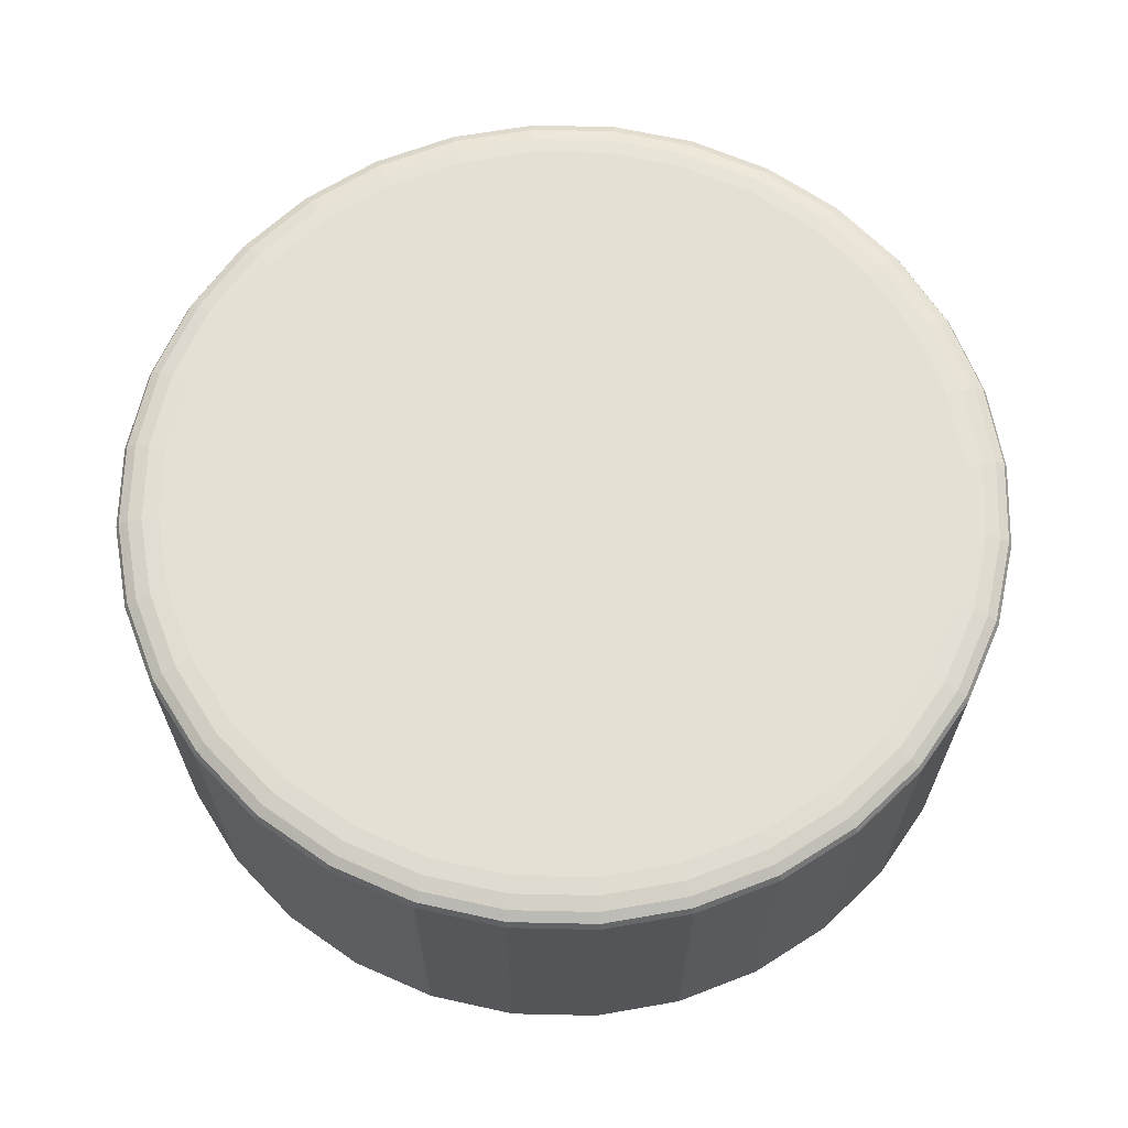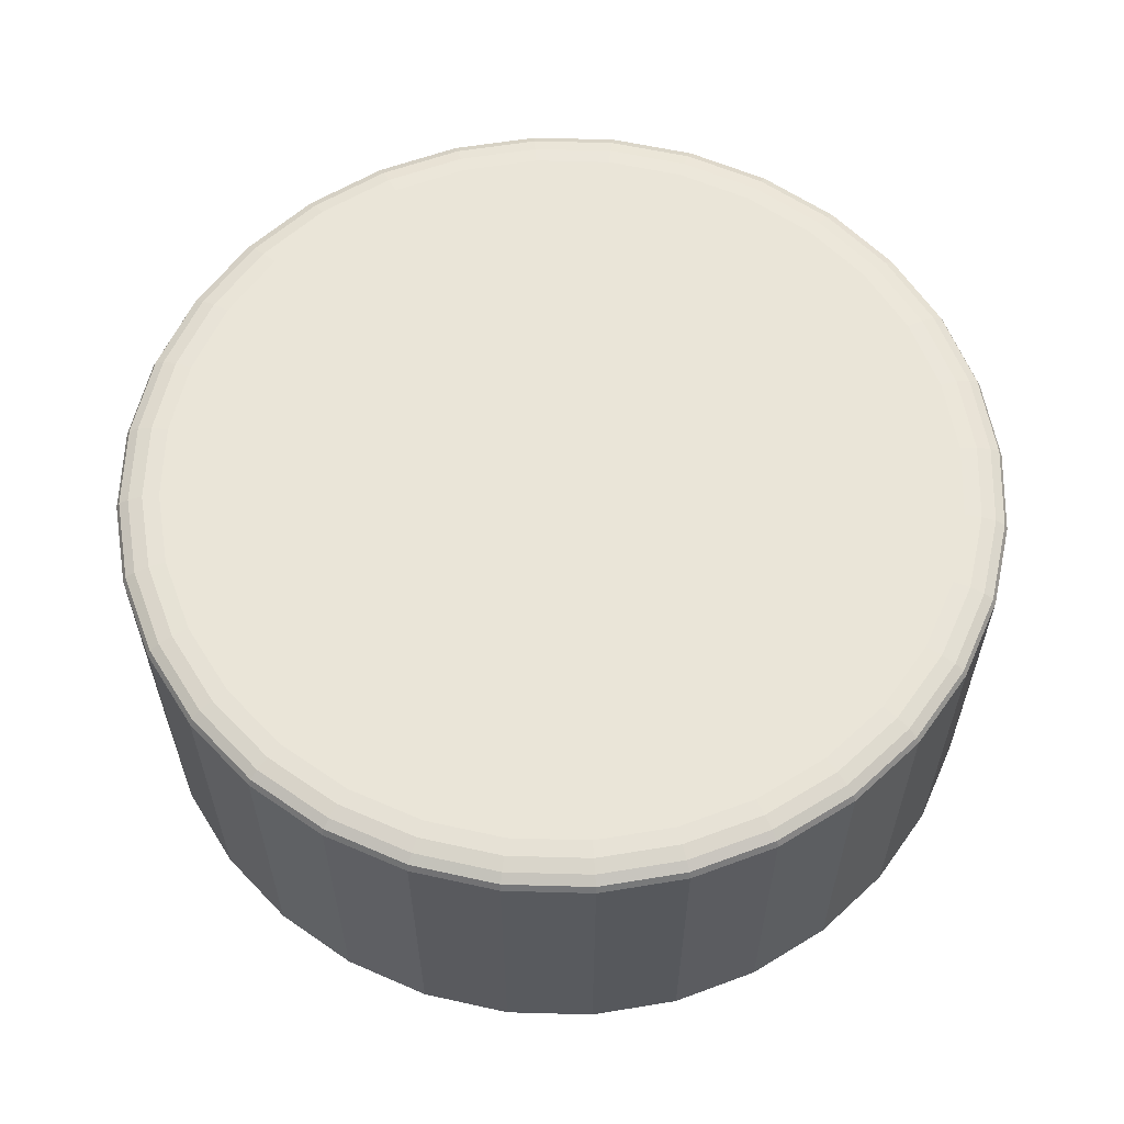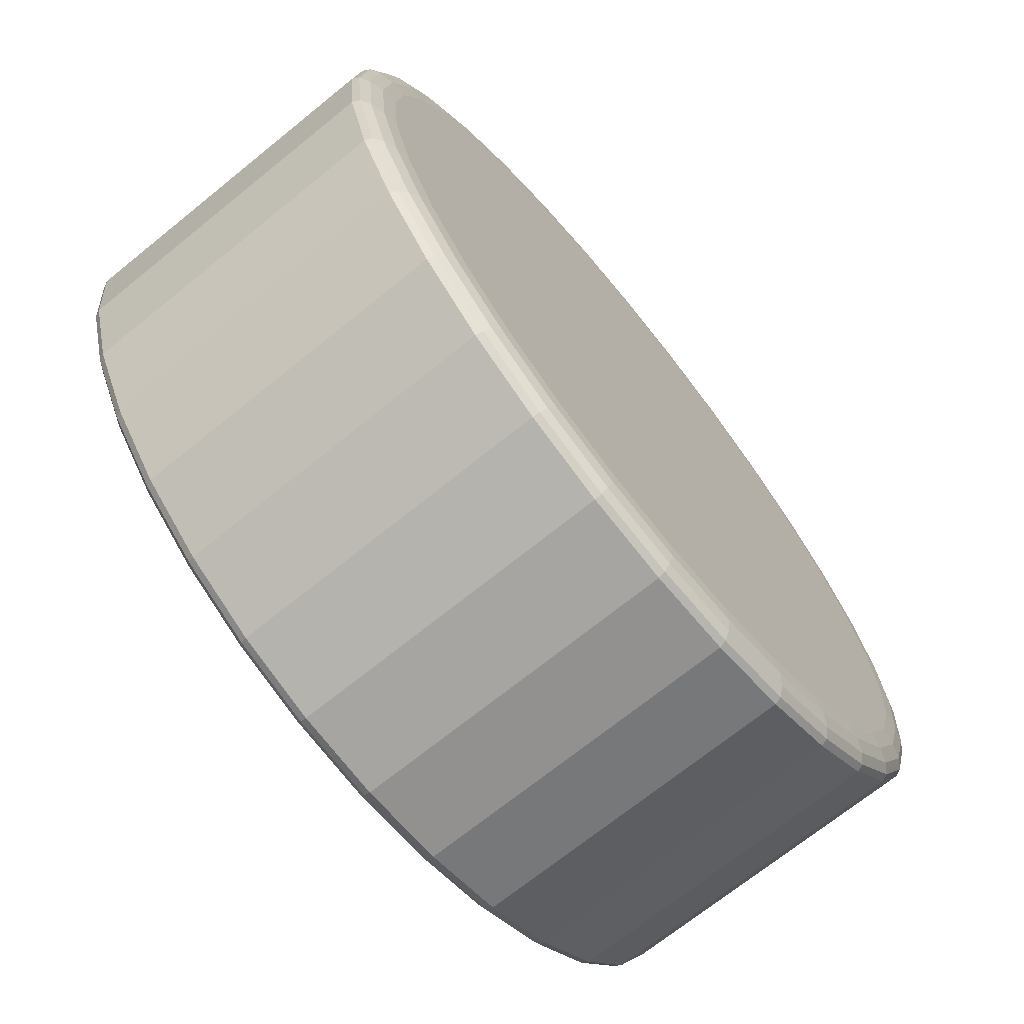
<metadata>
{"format":"obj","ext":"obj","renderer":"f3d","projection":"perspective","resolution":1024,"background":"white","views":[{"elev":65.3,"azim":-60.6,"up":"+Y"},{"elev":59.5,"azim":-94.0,"up":"+Y"},{"elev":-70.2,"azim":-51.0,"up":"+Z"}]}
</metadata>
<code>
g Cylinder_Mesh
v 1.67 -0.09495 -8.092
v 1.67 -0.05495 -8.193
v 1.67 -0.0919 -8.131
v 1.67 -0.08323 -8.163
v 1.67 -0.07025 -8.185
v 1.67 0.7051 -8.092
v 1.67 0.6651 -8.193
v 1.67 0.702 -8.131
v 1.67 0.6933 -8.163
v 1.67 0.6804 -8.185
v 1.845 -0.09495 -8.075
v 1.865 -0.05495 -8.173
v 1.853 -0.0919 -8.113
v 1.859 -0.08323 -8.145
v 1.863 -0.07025 -8.166
v 1.845 0.7051 -8.075
v 1.865 0.6651 -8.173
v 1.853 0.702 -8.113
v 1.859 0.6933 -8.145
v 1.863 0.6804 -8.166
v 2.014 -0.09495 -8.024
v 2.052 -0.05495 -8.117
v 2.029 -0.0919 -8.059
v 2.041 -0.08323 -8.089
v 2.05 -0.07025 -8.109
v 2.014 0.7051 -8.024
v 2.052 0.6651 -8.117
v 2.029 0.702 -8.059
v 2.041 0.6933 -8.089
v 2.05 0.6804 -8.109
v 2.17 -0.09495 -7.941
v 2.225 -0.05495 -8.024
v 2.191 -0.0919 -7.973
v 2.209 -0.08323 -8
v 2.221 -0.07025 -8.018
v 2.17 0.7051 -7.941
v 2.225 0.6651 -8.024
v 2.191 0.702 -7.973
v 2.209 0.6933 -8
v 2.221 0.6804 -8.018
v 2.306 -0.09495 -7.829
v 2.377 -0.05495 -7.9
v 2.333 -0.0919 -7.856
v 2.356 -0.08323 -7.879
v 2.371 -0.07025 -7.894
v 2.306 0.7051 -7.829
v 2.377 0.6651 -7.9
v 2.333 0.702 -7.856
v 2.356 0.6933 -7.879
v 2.371 0.6804 -7.894
v 2.418 -0.09495 -7.692
v 2.501 -0.05495 -7.748
v 2.45 -0.0919 -7.714
v 2.477 -0.08323 -7.732
v 2.495 -0.07025 -7.744
v 2.418 0.7051 -7.692
v 2.501 0.6651 -7.748
v 2.45 0.702 -7.714
v 2.477 0.6933 -7.732
v 2.495 0.6804 -7.744
v 2.501 -0.09495 -7.537
v 2.594 -0.05495 -7.575
v 2.536 -0.0919 -7.552
v 2.566 -0.08323 -7.564
v 2.587 -0.07025 -7.572
v 2.501 0.7051 -7.537
v 2.594 0.6651 -7.575
v 2.536 0.702 -7.552
v 2.566 0.6933 -7.564
v 2.587 0.6804 -7.572
v 2.552 -0.09495 -7.368
v 2.651 -0.05495 -7.388
v 2.59 -0.0919 -7.376
v 2.622 -0.08323 -7.382
v 2.643 -0.07025 -7.386
v 2.552 0.7051 -7.368
v 2.651 0.6651 -7.388
v 2.59 0.702 -7.376
v 2.622 0.6933 -7.382
v 2.643 0.6804 -7.386
v 2.569 -0.09495 -7.193
v 2.67 -0.05495 -7.193
v 2.608 -0.0919 -7.193
v 2.64 -0.08323 -7.193
v 2.662 -0.07025 -7.193
v 2.569 0.7051 -7.193
v 2.67 0.6651 -7.193
v 2.608 0.702 -7.193
v 2.64 0.6933 -7.193
v 2.662 0.6804 -7.193
v 2.552 -0.09495 -7.017
v 2.651 -0.05495 -6.998
v 2.59 -0.0919 -7.01
v 2.622 -0.08323 -7.003
v 2.643 -0.07025 -6.999
v 2.552 0.7051 -7.017
v 2.651 0.6651 -6.998
v 2.59 0.702 -7.01
v 2.622 0.6933 -7.003
v 2.643 0.6804 -6.999
v 2.501 -0.09495 -6.848
v 2.594 -0.05495 -6.81
v 2.536 -0.0919 -6.834
v 2.566 -0.08323 -6.821
v 2.587 -0.07025 -6.813
v 2.501 0.7051 -6.848
v 2.594 0.6651 -6.81
v 2.536 0.702 -6.834
v 2.566 0.6933 -6.821
v 2.587 0.6804 -6.813
v 2.418 -0.09495 -6.693
v 2.501 -0.05495 -6.637
v 2.45 -0.0919 -6.672
v 2.477 -0.08323 -6.653
v 2.495 -0.07025 -6.641
v 2.418 0.7051 -6.693
v 2.501 0.6651 -6.637
v 2.45 0.702 -6.672
v 2.477 0.6933 -6.653
v 2.495 0.6804 -6.641
v 2.306 -0.09495 -6.557
v 2.377 -0.05495 -6.486
v 2.333 -0.0919 -6.529
v 2.356 -0.08323 -6.506
v 2.371 -0.07025 -6.491
v 2.306 0.7051 -6.557
v 2.377 0.6651 -6.486
v 2.333 0.702 -6.529
v 2.356 0.6933 -6.506
v 2.371 0.6804 -6.491
v 2.17 -0.09495 -6.445
v 2.225 -0.05495 -6.361
v 2.191 -0.0919 -6.413
v 2.209 -0.08323 -6.386
v 2.221 -0.07025 -6.368
v 2.17 0.7051 -6.445
v 2.225 0.6651 -6.361
v 2.191 0.702 -6.413
v 2.209 0.6933 -6.386
v 2.221 0.6804 -6.368
v 2.014 -0.09495 -6.362
v 2.052 -0.05495 -6.269
v 2.029 -0.0919 -6.326
v 2.041 -0.08323 -6.296
v 2.05 -0.07025 -6.276
v 2.014 0.7051 -6.362
v 2.052 0.6651 -6.269
v 2.029 0.702 -6.326
v 2.041 0.6933 -6.296
v 2.05 0.6804 -6.276
v 1.845 -0.09495 -6.31
v 1.865 -0.05495 -6.212
v 1.853 -0.0919 -6.273
v 1.859 -0.08323 -6.241
v 1.863 -0.07025 -6.219
v 1.845 0.7051 -6.31
v 1.865 0.6651 -6.212
v 1.853 0.702 -6.273
v 1.859 0.6933 -6.241
v 1.863 0.6804 -6.219
v 1.67 -0.09495 -6.293
v 1.67 -0.05495 -6.193
v 1.67 -0.0919 -6.255
v 1.67 -0.08323 -6.222
v 1.67 -0.07025 -6.2
v 1.67 0.7051 -6.293
v 1.67 0.6651 -6.193
v 1.67 0.702 -6.255
v 1.67 0.6933 -6.222
v 1.67 0.6804 -6.2
v 1.494 -0.09495 -6.31
v 1.475 -0.05495 -6.212
v 1.487 -0.0919 -6.273
v 1.48 -0.08323 -6.241
v 1.476 -0.07025 -6.219
v 1.494 0.7051 -6.31
v 1.475 0.6651 -6.212
v 1.487 0.702 -6.273
v 1.48 0.6933 -6.241
v 1.476 0.6804 -6.219
v 1.326 -0.09495 -6.362
v 1.287 -0.05495 -6.269
v 1.311 -0.0919 -6.326
v 1.298 -0.08323 -6.296
v 1.29 -0.07025 -6.276
v 1.326 0.7051 -6.362
v 1.287 0.6651 -6.269
v 1.311 0.702 -6.326
v 1.298 0.6933 -6.296
v 1.29 0.6804 -6.276
v 1.17 -0.09495 -6.445
v 1.114 -0.05495 -6.361
v 1.149 -0.0919 -6.413
v 1.131 -0.08323 -6.386
v 1.118 -0.07025 -6.368
v 1.17 0.7051 -6.445
v 1.114 0.6651 -6.361
v 1.149 0.702 -6.413
v 1.131 0.6933 -6.386
v 1.118 0.6804 -6.368
v 1.034 -0.09495 -6.557
v 0.9627 -0.05495 -6.486
v 1.007 -0.0919 -6.529
v 0.9835 -0.08323 -6.506
v 0.9681 -0.07025 -6.491
v 1.034 0.7051 -6.557
v 0.9627 0.6651 -6.486
v 1.007 0.702 -6.529
v 0.9835 0.6933 -6.506
v 0.9681 0.6804 -6.491
v 0.9219 -0.09495 -6.693
v 0.8383 -0.05495 -6.637
v 0.8899 -0.0919 -6.672
v 0.8628 -0.08323 -6.653
v 0.8447 -0.07025 -6.641
v 0.9219 0.7051 -6.693
v 0.8383 0.6651 -6.637
v 0.8899 0.702 -6.672
v 0.8628 0.6933 -6.653
v 0.8447 0.6804 -6.641
v 0.8387 -0.09495 -6.848
v 0.7459 -0.05495 -6.81
v 0.8032 -0.0919 -6.834
v 0.7731 -0.08323 -6.821
v 0.753 -0.07025 -6.813
v 0.8387 0.7051 -6.848
v 0.7459 0.6651 -6.81
v 0.8032 0.702 -6.834
v 0.7731 0.6933 -6.821
v 0.753 0.6804 -6.813
v 0.7875 -0.09495 -7.017
v 0.689 -0.05495 -6.998
v 0.7498 -0.0919 -7.01
v 0.7179 -0.08323 -7.003
v 0.6965 -0.07025 -6.999
v 0.7875 0.7051 -7.017
v 0.689 0.6651 -6.998
v 0.7498 0.702 -7.01
v 0.7179 0.6933 -7.003
v 0.6965 0.6804 -6.999
v 0.7703 -0.09495 -7.193
v 0.6698 -0.05495 -7.193
v 0.7318 -0.0919 -7.193
v 0.6992 -0.08323 -7.193
v 0.6774 -0.07025 -7.193
v 0.7703 0.7051 -7.193
v 0.6698 0.6651 -7.193
v 0.7318 0.702 -7.193
v 0.6992 0.6933 -7.193
v 0.6774 0.6804 -7.193
v 0.7875 -0.09495 -7.368
v 0.689 -0.05495 -7.388
v 0.7498 -0.0919 -7.376
v 0.7179 -0.08323 -7.382
v 0.6965 -0.07025 -7.386
v 0.7875 0.7051 -7.368
v 0.689 0.6651 -7.388
v 0.7498 0.702 -7.376
v 0.7179 0.6933 -7.382
v 0.6965 0.6804 -7.386
v 0.8387 -0.09495 -7.537
v 0.7459 -0.05495 -7.575
v 0.8032 -0.0919 -7.552
v 0.7731 -0.08323 -7.564
v 0.753 -0.07025 -7.572
v 0.8387 0.7051 -7.537
v 0.7459 0.6651 -7.575
v 0.8032 0.702 -7.552
v 0.7731 0.6933 -7.564
v 0.753 0.6804 -7.572
v 0.9219 -0.09495 -7.692
v 0.8383 -0.05495 -7.748
v 0.8899 -0.0919 -7.714
v 0.8628 -0.08323 -7.732
v 0.8447 -0.07025 -7.744
v 0.9219 0.7051 -7.692
v 0.8383 0.6651 -7.748
v 0.8899 0.702 -7.714
v 0.8628 0.6933 -7.732
v 0.8447 0.6804 -7.744
v 1.034 -0.09495 -7.829
v 0.9627 -0.05495 -7.9
v 1.007 -0.0919 -7.856
v 0.9835 -0.08323 -7.879
v 0.9681 -0.07025 -7.894
v 1.034 0.7051 -7.829
v 0.9627 0.6651 -7.9
v 1.007 0.702 -7.856
v 0.9835 0.6933 -7.879
v 0.9681 0.6804 -7.894
v 1.17 -0.09495 -7.941
v 1.114 -0.05495 -8.024
v 1.149 -0.0919 -7.973
v 1.131 -0.08323 -8
v 1.118 -0.07025 -8.018
v 1.17 0.7051 -7.941
v 1.114 0.6651 -8.024
v 1.149 0.702 -7.973
v 1.131 0.6933 -8
v 1.118 0.6804 -8.018
v 1.326 -0.09495 -8.024
v 1.287 -0.05495 -8.117
v 1.311 -0.0919 -8.059
v 1.298 -0.08323 -8.089
v 1.29 -0.07025 -8.109
v 1.326 0.7051 -8.024
v 1.287 0.6651 -8.117
v 1.311 0.702 -8.059
v 1.298 0.6933 -8.089
v 1.29 0.6804 -8.109
v 1.494 -0.09495 -8.075
v 1.475 -0.05495 -8.173
v 1.487 -0.0919 -8.113
v 1.48 -0.08323 -8.145
v 1.476 -0.07025 -8.166
v 1.494 0.7051 -8.075
v 1.475 0.6651 -8.173
v 1.487 0.702 -8.113
v 1.48 0.6933 -8.145
v 1.476 0.6804 -8.166
g Cylinder_COUCHES
f 317 2 312
f 27 32 22
f 37 42 32
f 47 52 42
f 57 62 52
f 67 72 62
f 77 82 72
f 87 92 82
f 97 102 92
f 107 112 102
f 117 122 112
f 127 132 122
f 137 142 132
f 147 152 142
f 157 162 152
f 167 172 162
f 177 182 172
f 187 192 182
f 197 202 192
f 207 212 202
f 217 222 212
f 227 232 222
f 237 242 232
f 247 252 242
f 257 262 252
f 267 272 262
f 277 282 272
f 287 292 282
f 297 302 292
f 307 312 302
f 17 22 12
f 186 106 26
f 7 12 2
f 12 5 2
f 15 4 5
f 14 3 4
f 3 11 1
f 7 20 17
f 10 19 20
f 9 18 19
f 8 16 18
f 22 15 12
f 25 14 15
f 24 13 14
f 23 11 13
f 17 30 27
f 20 29 30
f 29 18 28
f 28 16 26
f 32 25 22
f 35 24 25
f 34 23 24
f 33 21 23
f 37 30 40
f 40 29 39
f 39 28 38
f 28 36 38
f 42 35 32
f 35 44 34
f 34 43 33
f 33 41 31
f 37 50 47
f 40 49 50
f 39 48 49
f 38 46 48
f 52 45 42
f 55 44 45
f 54 43 44
f 53 41 43
f 47 60 57
f 60 49 59
f 59 48 58
f 58 46 56
f 52 65 55
f 55 64 54
f 54 63 53
f 63 51 53
f 57 70 67
f 60 69 70
f 59 68 69
f 58 66 68
f 72 65 62
f 75 64 65
f 64 73 63
f 63 71 61
f 67 80 77
f 70 79 80
f 69 78 79
f 68 76 78
f 82 75 72
f 85 74 75
f 84 73 74
f 83 71 73
f 77 90 87
f 80 89 90
f 79 88 89
f 88 76 86
f 92 85 82
f 95 84 85
f 94 83 84
f 83 91 81
f 87 100 97
f 90 99 100
f 89 98 99
f 88 96 98
f 102 95 92
f 105 94 95
f 104 93 94
f 103 91 93
f 97 110 107
f 100 109 110
f 109 98 108
f 108 96 106
f 112 105 102
f 115 104 105
f 114 103 104
f 113 101 103
f 117 110 120
f 120 109 119
f 119 108 118
f 108 116 118
f 122 115 112
f 115 124 114
f 114 123 113
f 113 121 111
f 117 130 127
f 120 129 130
f 119 128 129
f 118 126 128
f 132 125 122
f 135 124 125
f 134 123 124
f 133 121 123
f 127 140 137
f 140 129 139
f 139 128 138
f 138 126 136
f 132 145 135
f 135 144 134
f 134 143 133
f 143 131 133
f 137 150 147
f 140 149 150
f 139 148 149
f 138 146 148
f 152 145 142
f 155 144 145
f 144 153 143
f 143 151 141
f 147 160 157
f 150 159 160
f 149 158 159
f 148 156 158
f 162 155 152
f 165 154 155
f 164 153 154
f 163 151 153
f 157 170 167
f 160 169 170
f 159 168 169
f 168 156 166
f 172 165 162
f 175 164 165
f 174 163 164
f 163 171 161
f 167 180 177
f 170 179 180
f 169 178 179
f 168 176 178
f 182 175 172
f 185 174 175
f 184 173 174
f 183 171 173
f 177 190 187
f 180 189 190
f 189 178 188
f 188 176 186
f 192 185 182
f 195 184 185
f 194 183 184
f 193 181 183
f 197 190 200
f 200 189 199
f 199 188 198
f 188 196 198
f 202 195 192
f 195 204 194
f 194 203 193
f 193 201 191
f 197 210 207
f 200 209 210
f 199 208 209
f 198 206 208
f 212 205 202
f 215 204 205
f 214 203 204
f 213 201 203
f 207 220 217
f 220 209 219
f 219 208 218
f 218 206 216
f 212 225 215
f 215 224 214
f 214 223 213
f 223 211 213
f 217 230 227
f 220 229 230
f 219 228 229
f 218 226 228
f 232 225 222
f 235 224 225
f 224 233 223
f 223 231 221
f 227 240 237
f 230 239 240
f 229 238 239
f 228 236 238
f 242 235 232
f 245 234 235
f 244 233 234
f 243 231 233
f 237 250 247
f 240 249 250
f 239 248 249
f 248 236 246
f 252 245 242
f 255 244 245
f 254 243 244
f 243 251 241
f 247 260 257
f 250 259 260
f 249 258 259
f 248 256 258
f 262 255 252
f 265 254 255
f 264 253 254
f 263 251 253
f 257 270 267
f 260 269 270
f 269 258 268
f 268 256 266
f 272 265 262
f 275 264 265
f 274 263 264
f 273 261 263
f 277 270 280
f 280 269 279
f 279 268 278
f 268 276 278
f 282 275 272
f 275 284 274
f 274 283 273
f 273 281 271
f 277 290 287
f 280 289 290
f 279 288 289
f 278 286 288
f 292 285 282
f 295 284 285
f 294 283 284
f 293 281 283
f 287 300 297
f 300 289 299
f 299 288 298
f 298 286 296
f 292 305 295
f 295 304 294
f 294 303 293
f 303 291 293
f 297 310 307
f 300 309 310
f 299 308 309
f 298 306 308
f 312 305 302
f 315 304 305
f 304 313 303
f 303 311 301
f 307 320 317
f 310 319 320
f 309 318 319
f 308 316 318
f 2 315 312
f 5 314 315
f 4 313 314
f 3 311 313
f 317 10 7
f 320 9 10
f 319 8 9
f 8 316 6
f 151 231 311
f 317 7 2
f 27 37 32
f 37 47 42
f 47 57 52
f 57 67 62
f 67 77 72
f 77 87 82
f 87 97 92
f 97 107 102
f 107 117 112
f 117 127 122
f 127 137 132
f 137 147 142
f 147 157 152
f 157 167 162
f 167 177 172
f 177 187 182
f 187 197 192
f 197 207 202
f 207 217 212
f 217 227 222
f 227 237 232
f 237 247 242
f 247 257 252
f 257 267 262
f 267 277 272
f 277 287 282
f 287 297 292
f 297 307 302
f 307 317 312
f 17 27 22
f 26 16 6
f 6 316 306
f 306 296 286
f 286 276 266
f 266 256 246
f 246 236 226
f 226 216 206
f 206 196 186
f 186 176 166
f 166 156 146
f 146 136 126
f 126 116 106
f 106 96 86
f 86 76 66
f 66 56 46
f 46 36 26
f 26 6 306
f 306 286 266
f 266 246 226
f 226 206 186
f 186 166 146
f 146 126 106
f 106 86 66
f 66 46 26
f 26 306 266
f 266 226 186
f 186 146 106
f 106 66 26
f 26 266 186
f 7 17 12
f 12 15 5
f 15 14 4
f 14 13 3
f 3 13 11
f 7 10 20
f 10 9 19
f 9 8 18
f 8 6 16
f 22 25 15
f 25 24 14
f 24 23 13
f 23 21 11
f 17 20 30
f 20 19 29
f 29 19 18
f 28 18 16
f 32 35 25
f 35 34 24
f 34 33 23
f 33 31 21
f 37 27 30
f 40 30 29
f 39 29 28
f 28 26 36
f 42 45 35
f 35 45 44
f 34 44 43
f 33 43 41
f 37 40 50
f 40 39 49
f 39 38 48
f 38 36 46
f 52 55 45
f 55 54 44
f 54 53 43
f 53 51 41
f 47 50 60
f 60 50 49
f 59 49 48
f 58 48 46
f 52 62 65
f 55 65 64
f 54 64 63
f 63 61 51
f 57 60 70
f 60 59 69
f 59 58 68
f 58 56 66
f 72 75 65
f 75 74 64
f 64 74 73
f 63 73 71
f 67 70 80
f 70 69 79
f 69 68 78
f 68 66 76
f 82 85 75
f 85 84 74
f 84 83 73
f 83 81 71
f 77 80 90
f 80 79 89
f 79 78 88
f 88 78 76
f 92 95 85
f 95 94 84
f 94 93 83
f 83 93 91
f 87 90 100
f 90 89 99
f 89 88 98
f 88 86 96
f 102 105 95
f 105 104 94
f 104 103 93
f 103 101 91
f 97 100 110
f 100 99 109
f 109 99 98
f 108 98 96
f 112 115 105
f 115 114 104
f 114 113 103
f 113 111 101
f 117 107 110
f 120 110 109
f 119 109 108
f 108 106 116
f 122 125 115
f 115 125 124
f 114 124 123
f 113 123 121
f 117 120 130
f 120 119 129
f 119 118 128
f 118 116 126
f 132 135 125
f 135 134 124
f 134 133 123
f 133 131 121
f 127 130 140
f 140 130 129
f 139 129 128
f 138 128 126
f 132 142 145
f 135 145 144
f 134 144 143
f 143 141 131
f 137 140 150
f 140 139 149
f 139 138 148
f 138 136 146
f 152 155 145
f 155 154 144
f 144 154 153
f 143 153 151
f 147 150 160
f 150 149 159
f 149 148 158
f 148 146 156
f 162 165 155
f 165 164 154
f 164 163 153
f 163 161 151
f 157 160 170
f 160 159 169
f 159 158 168
f 168 158 156
f 172 175 165
f 175 174 164
f 174 173 163
f 163 173 171
f 167 170 180
f 170 169 179
f 169 168 178
f 168 166 176
f 182 185 175
f 185 184 174
f 184 183 173
f 183 181 171
f 177 180 190
f 180 179 189
f 189 179 178
f 188 178 176
f 192 195 185
f 195 194 184
f 194 193 183
f 193 191 181
f 197 187 190
f 200 190 189
f 199 189 188
f 188 186 196
f 202 205 195
f 195 205 204
f 194 204 203
f 193 203 201
f 197 200 210
f 200 199 209
f 199 198 208
f 198 196 206
f 212 215 205
f 215 214 204
f 214 213 203
f 213 211 201
f 207 210 220
f 220 210 209
f 219 209 208
f 218 208 206
f 212 222 225
f 215 225 224
f 214 224 223
f 223 221 211
f 217 220 230
f 220 219 229
f 219 218 228
f 218 216 226
f 232 235 225
f 235 234 224
f 224 234 233
f 223 233 231
f 227 230 240
f 230 229 239
f 229 228 238
f 228 226 236
f 242 245 235
f 245 244 234
f 244 243 233
f 243 241 231
f 237 240 250
f 240 239 249
f 239 238 248
f 248 238 236
f 252 255 245
f 255 254 244
f 254 253 243
f 243 253 251
f 247 250 260
f 250 249 259
f 249 248 258
f 248 246 256
f 262 265 255
f 265 264 254
f 264 263 253
f 263 261 251
f 257 260 270
f 260 259 269
f 269 259 258
f 268 258 256
f 272 275 265
f 275 274 264
f 274 273 263
f 273 271 261
f 277 267 270
f 280 270 269
f 279 269 268
f 268 266 276
f 282 285 275
f 275 285 284
f 274 284 283
f 273 283 281
f 277 280 290
f 280 279 289
f 279 278 288
f 278 276 286
f 292 295 285
f 295 294 284
f 294 293 283
f 293 291 281
f 287 290 300
f 300 290 289
f 299 289 288
f 298 288 286
f 292 302 305
f 295 305 304
f 294 304 303
f 303 301 291
f 297 300 310
f 300 299 309
f 299 298 308
f 298 296 306
f 312 315 305
f 315 314 304
f 304 314 313
f 303 313 311
f 307 310 320
f 310 309 319
f 309 308 318
f 308 306 316
f 2 5 315
f 5 4 314
f 4 3 313
f 3 1 311
f 317 320 10
f 320 319 9
f 319 318 8
f 8 318 316
f 311 1 11
f 11 21 31
f 31 41 51
f 51 61 71
f 71 81 91
f 91 101 111
f 111 121 131
f 131 141 151
f 151 161 171
f 171 181 191
f 191 201 211
f 211 221 231
f 231 241 251
f 251 261 271
f 271 281 291
f 291 301 311
f 311 11 31
f 31 51 71
f 71 91 111
f 111 131 151
f 151 171 191
f 191 211 231
f 231 251 271
f 271 291 311
f 311 31 71
f 71 111 151
f 151 191 231
f 231 271 311
f 311 71 151

</code>
